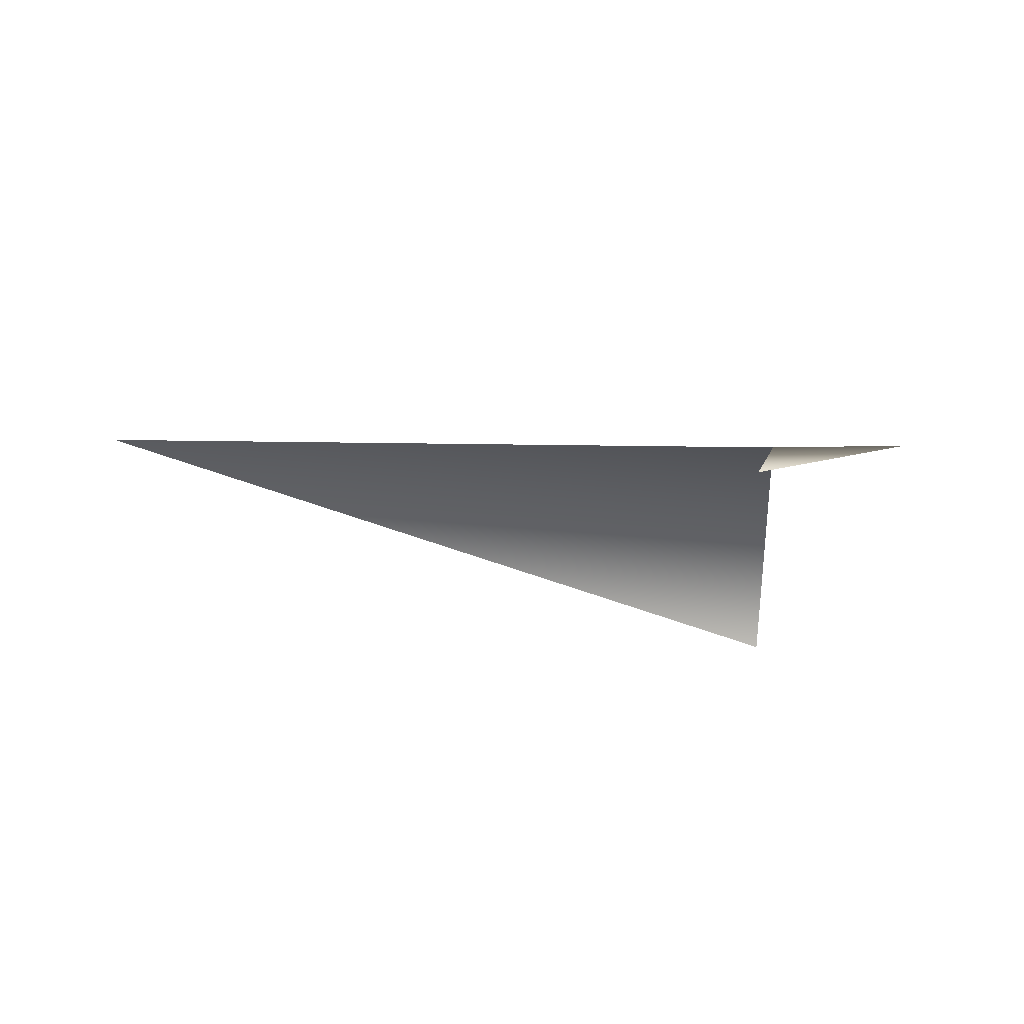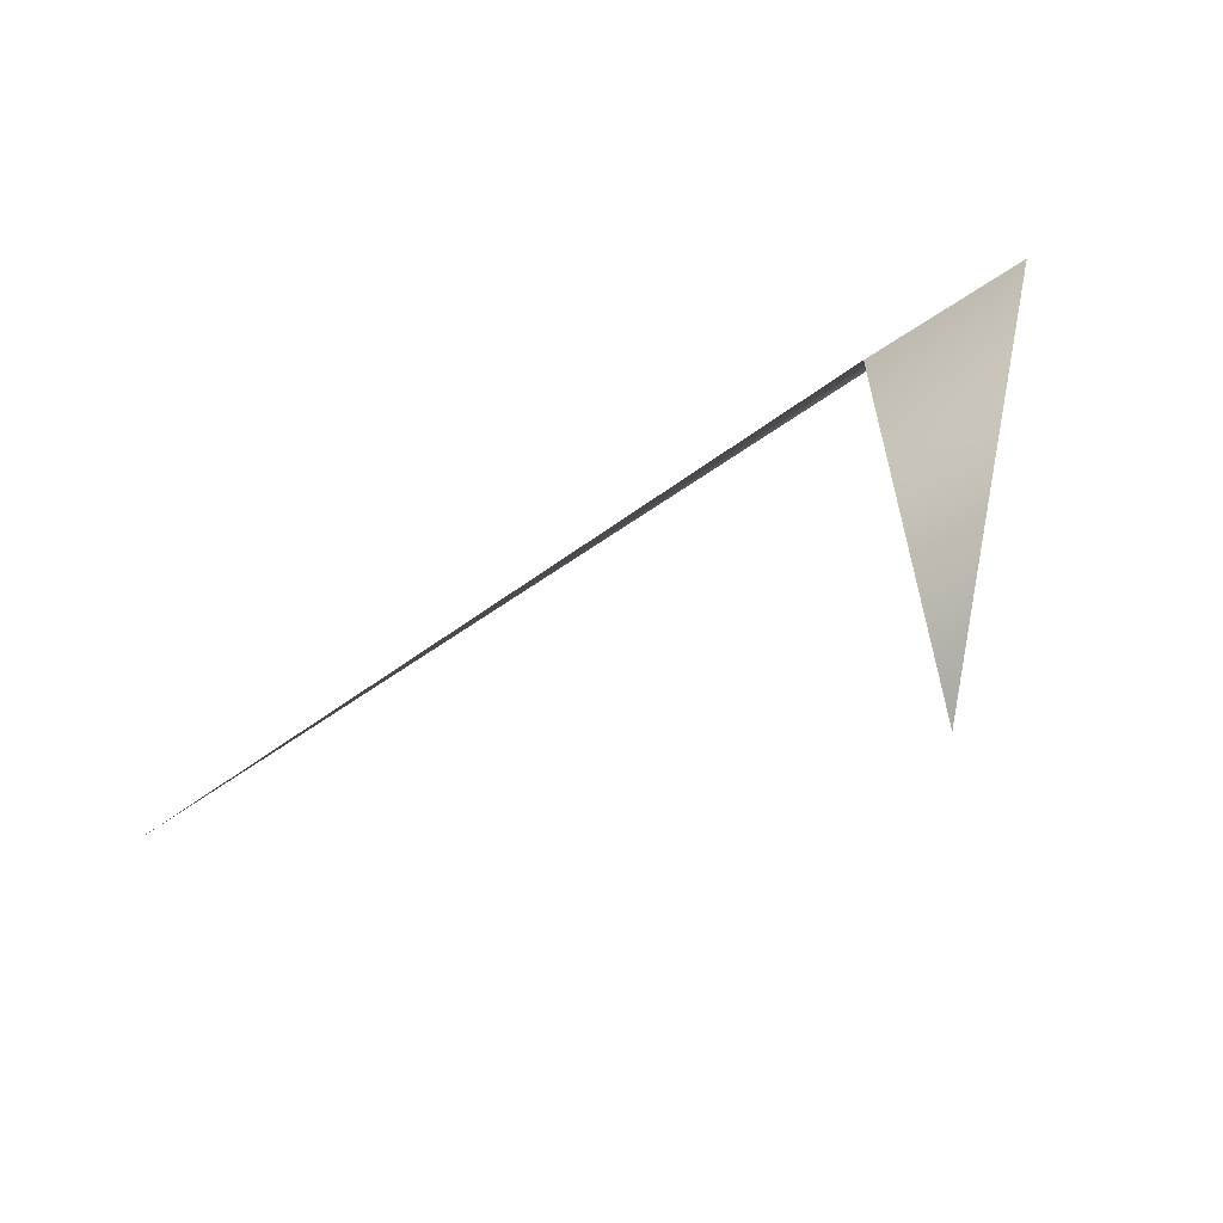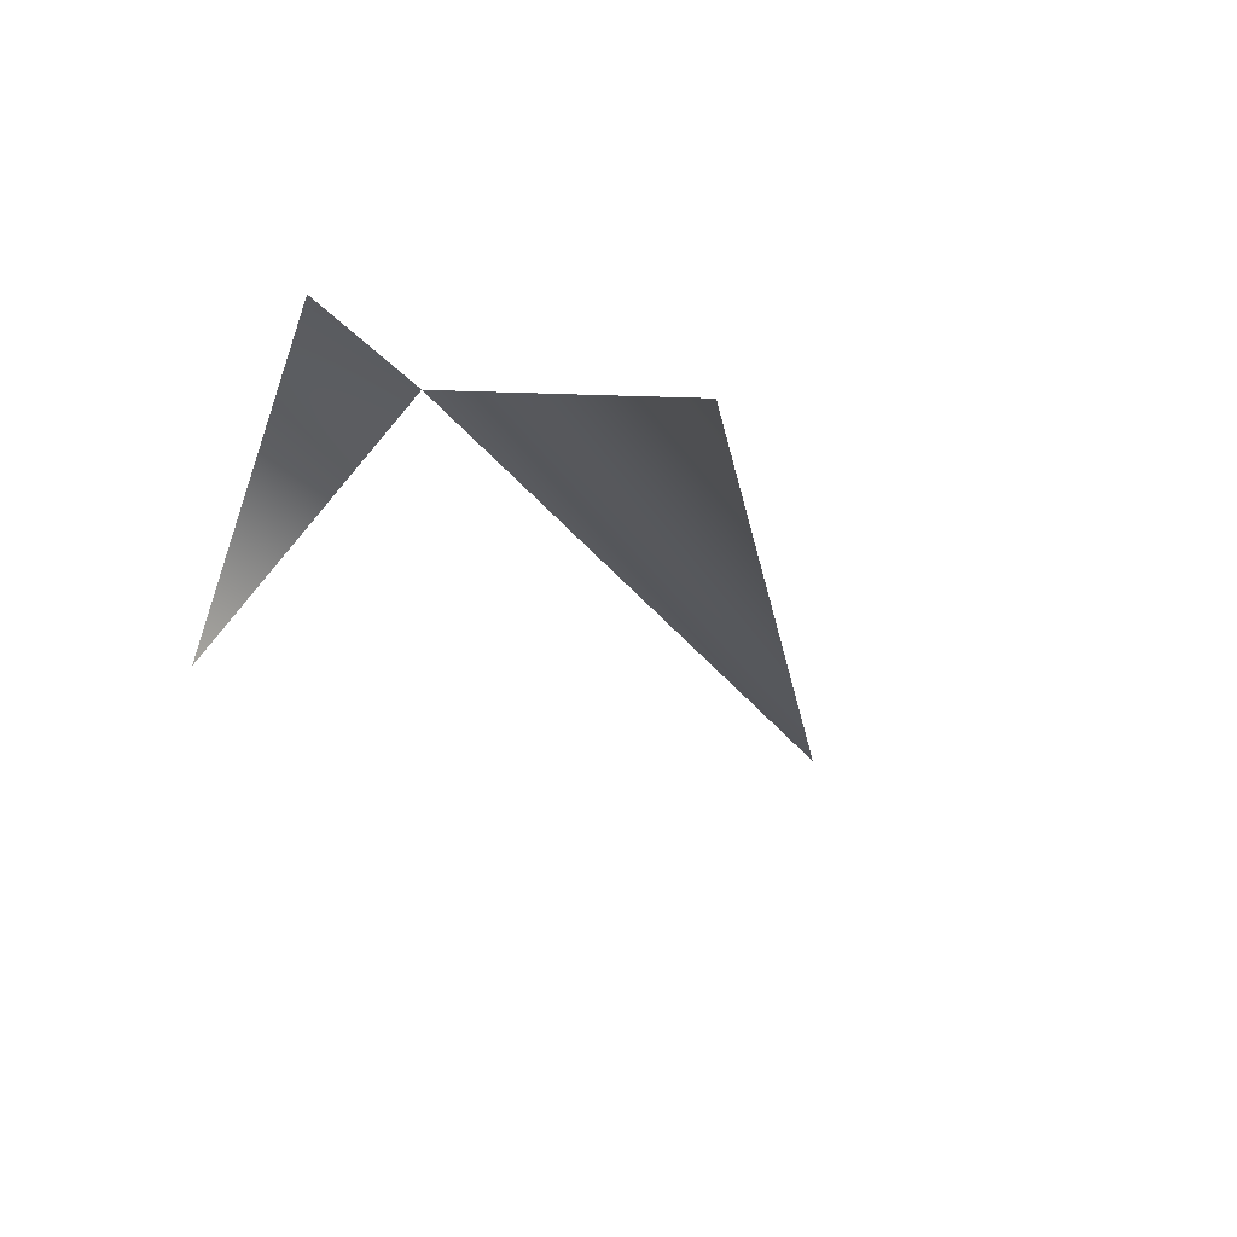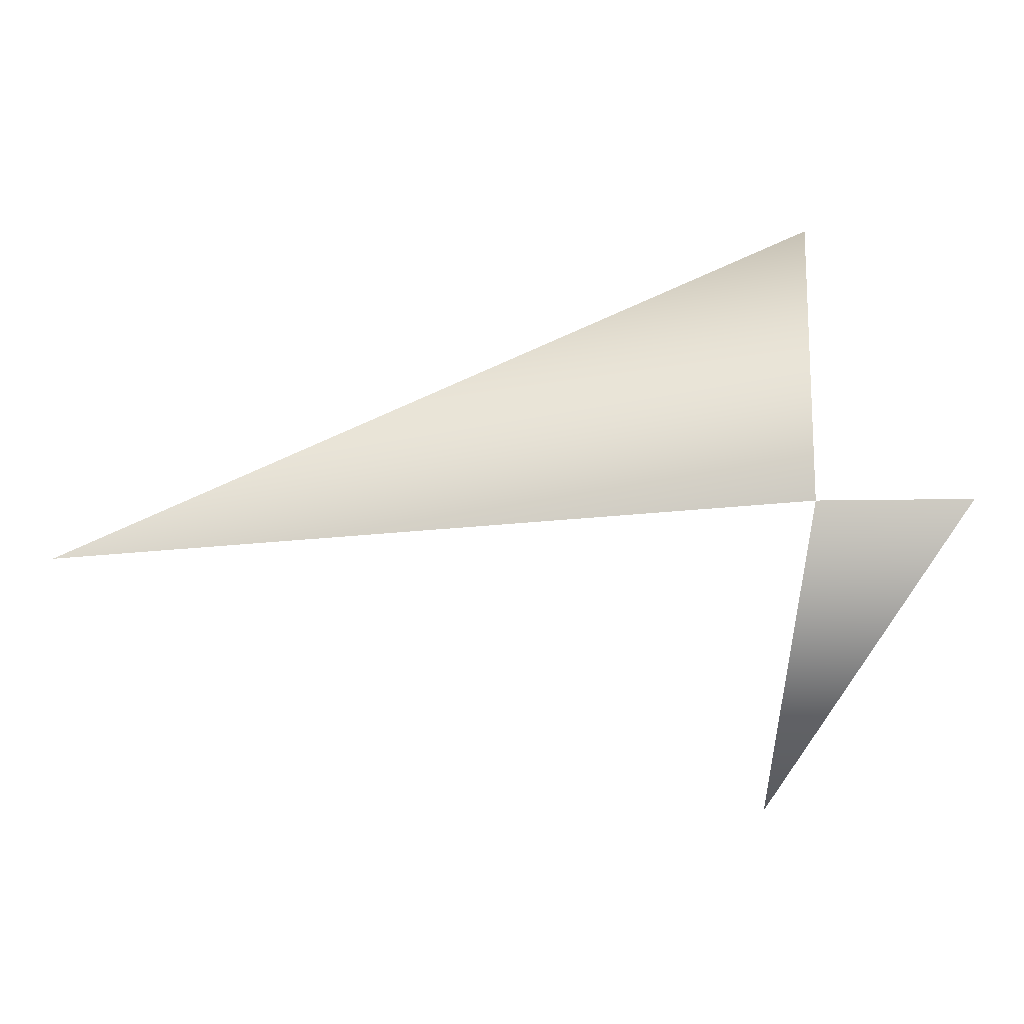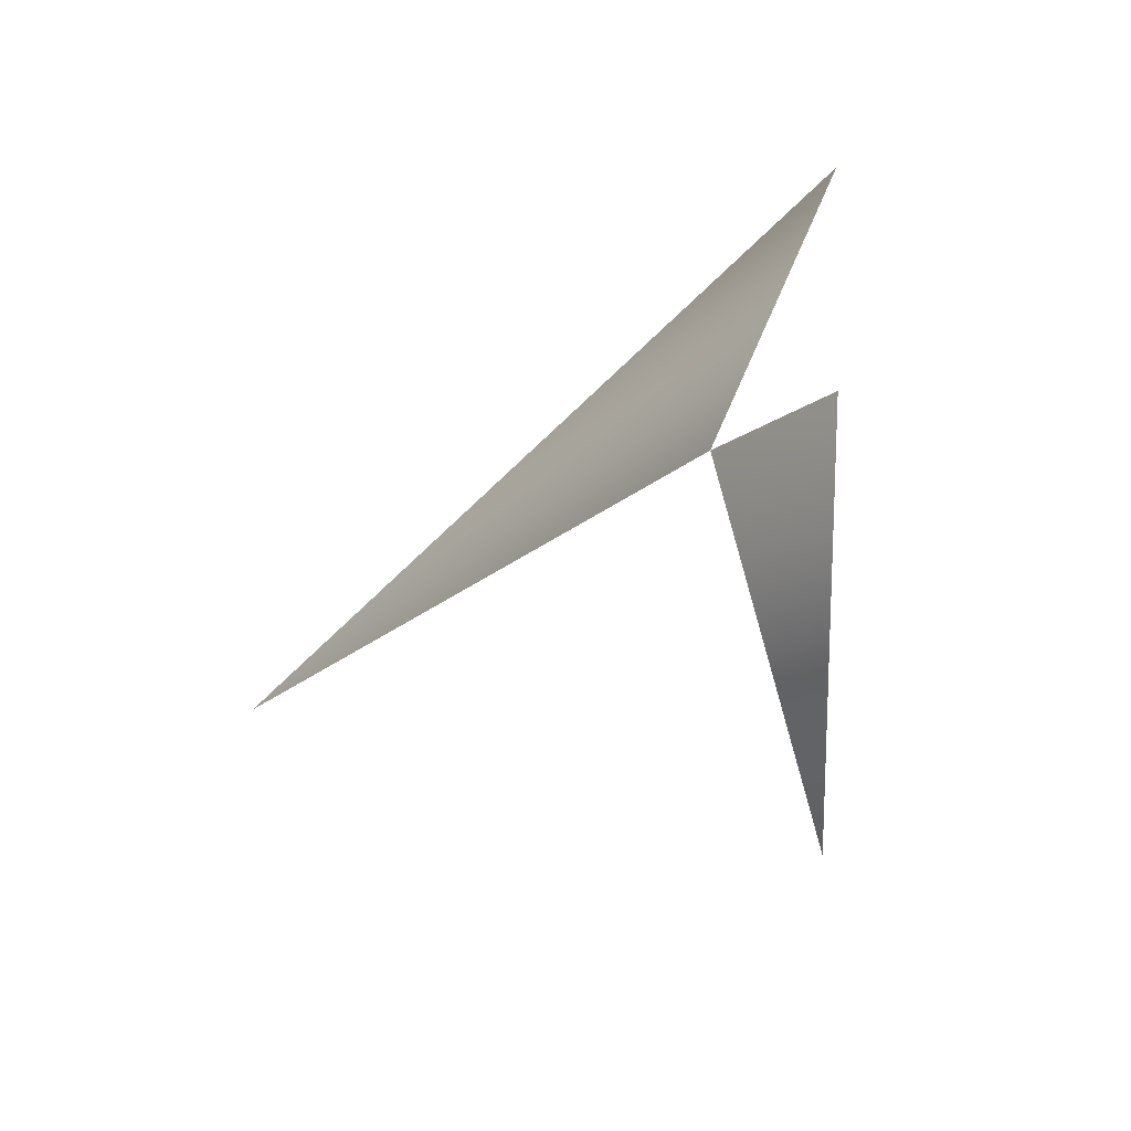
<metadata>
{"format":"obj","ext":"obj","renderer":"f3d","projection":"perspective","resolution":1024,"background":"white","views":[{"elev":-20.6,"azim":-177.9,"up":"+Y"},{"elev":-58.0,"azim":-144.4,"up":"+Z"},{"elev":-33.7,"azim":-55.2,"up":"+Y"},{"elev":-6.1,"azim":-174.5,"up":"+Z"},{"elev":-18.6,"azim":-125.9,"up":"+Z"}]}
</metadata>
<code>
v 3 6 0
v 3 3 6
v 18 6 -1
v 0 6 0
v 3 6 0
v 4 3 -6
f 1 2 3
f 4 5 6

</code>
